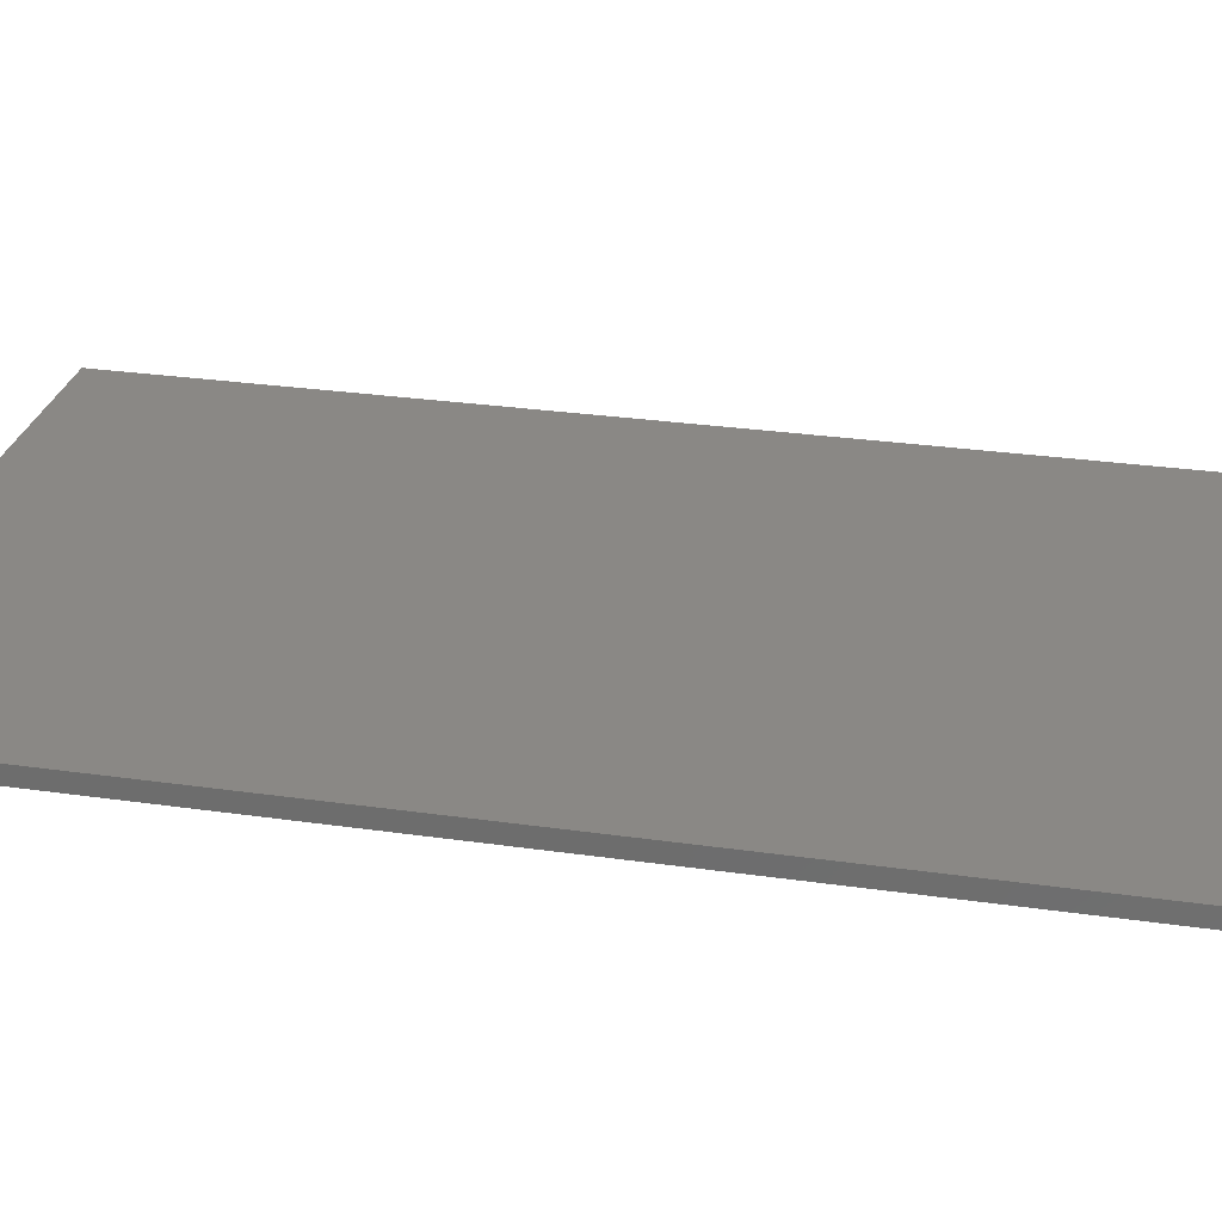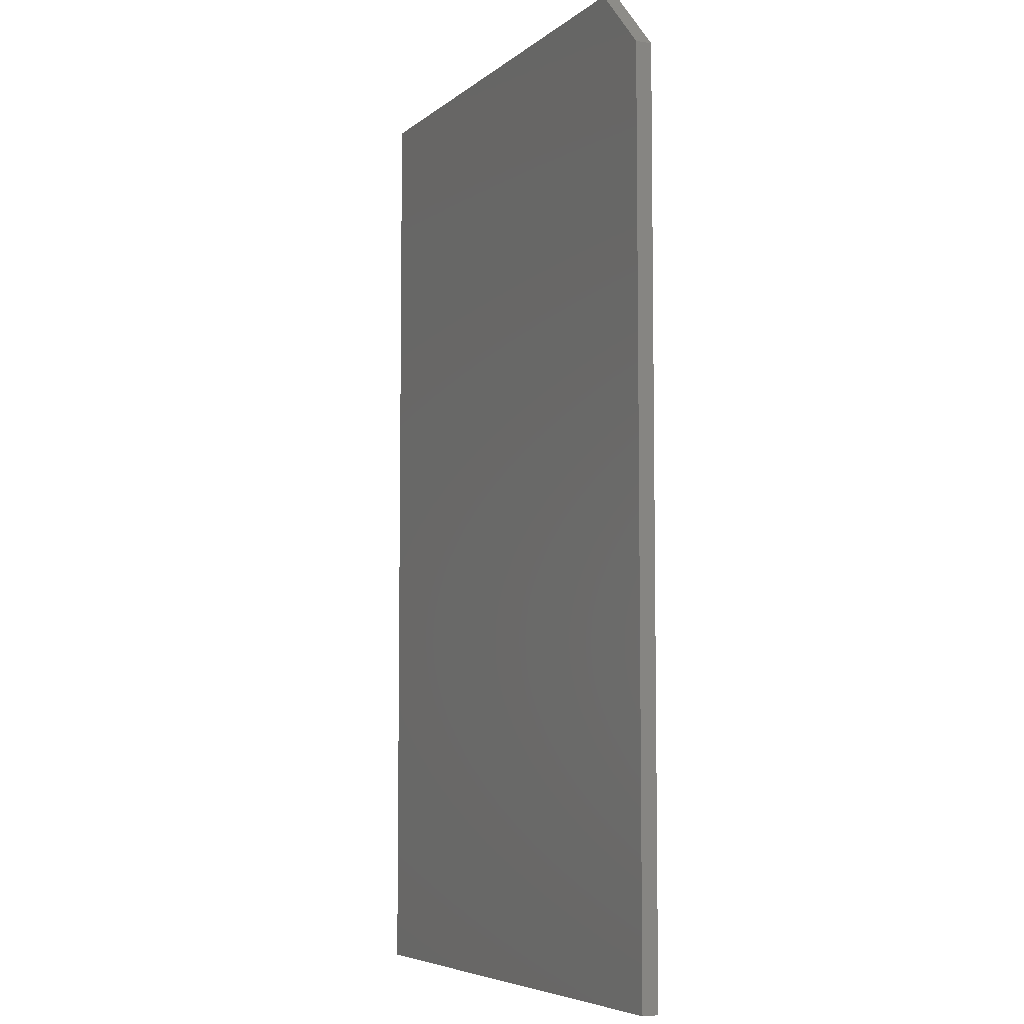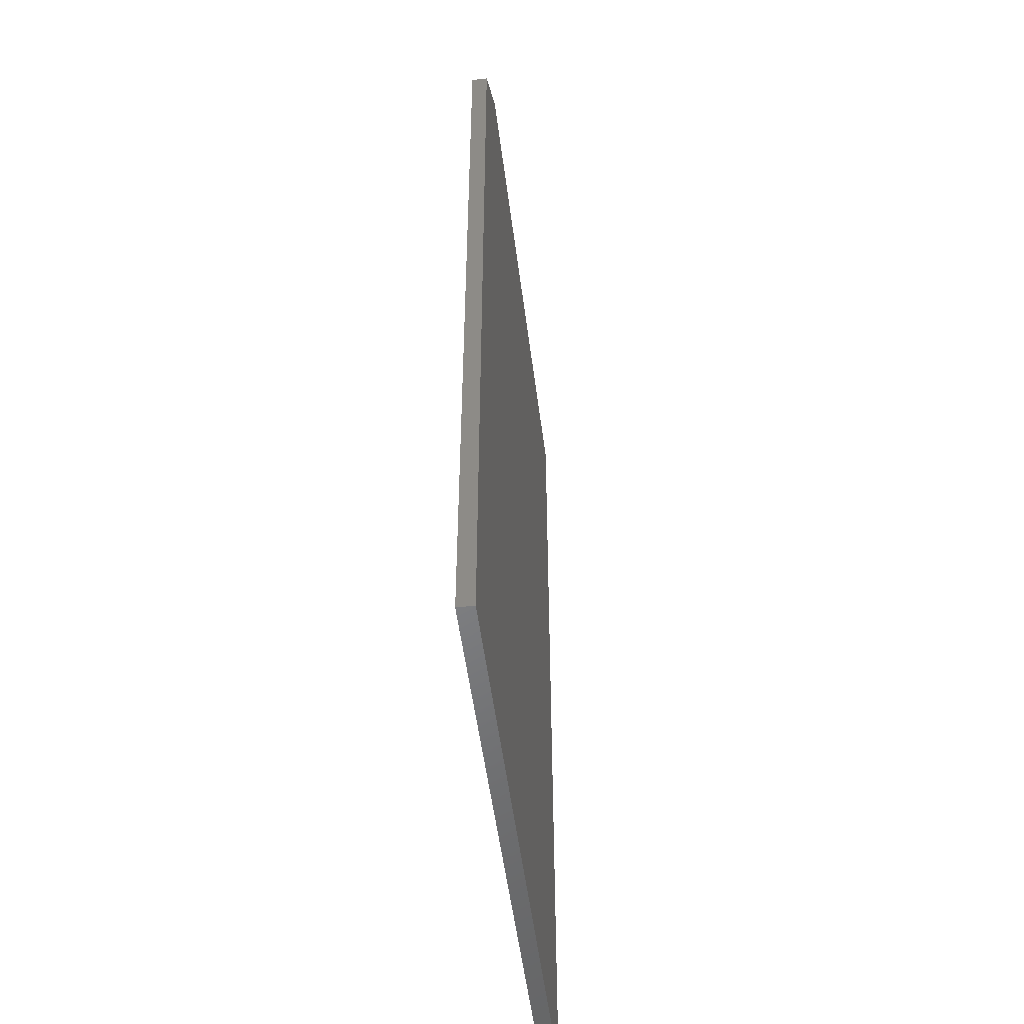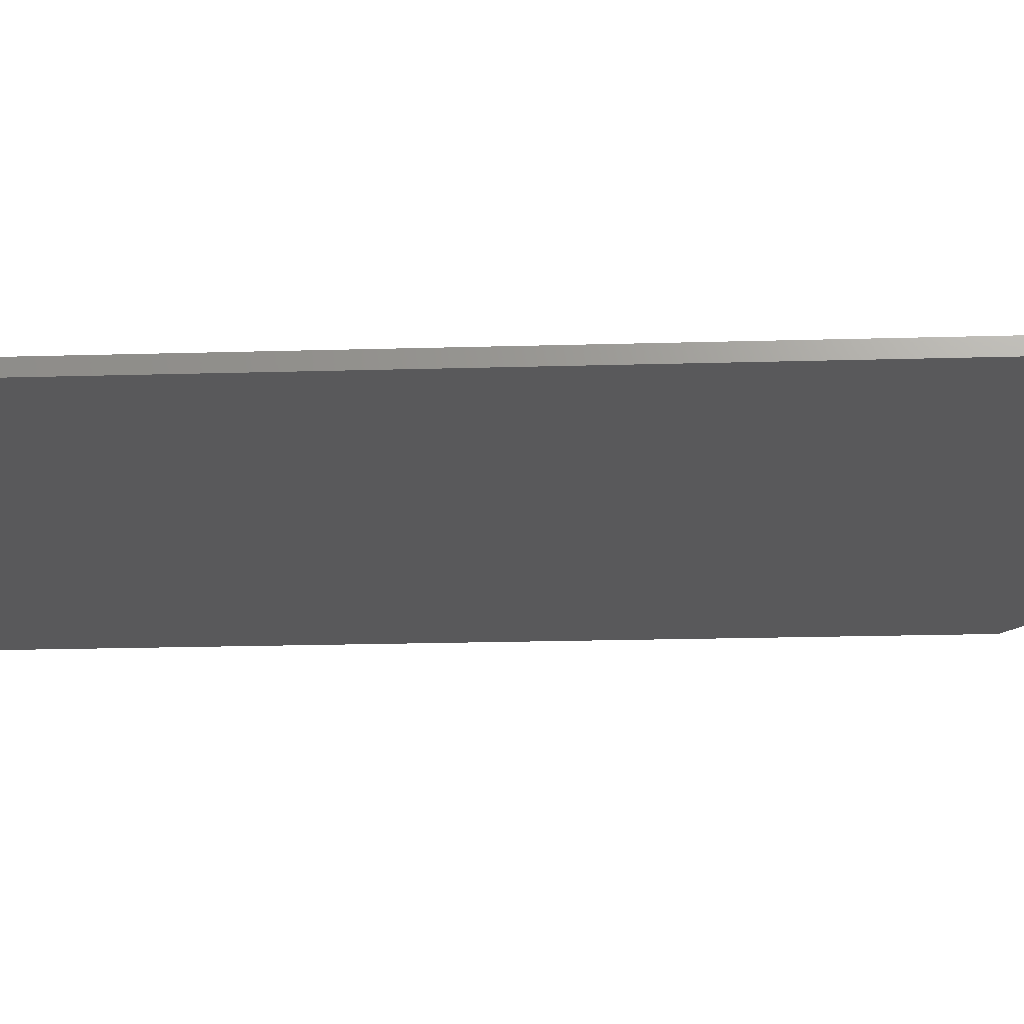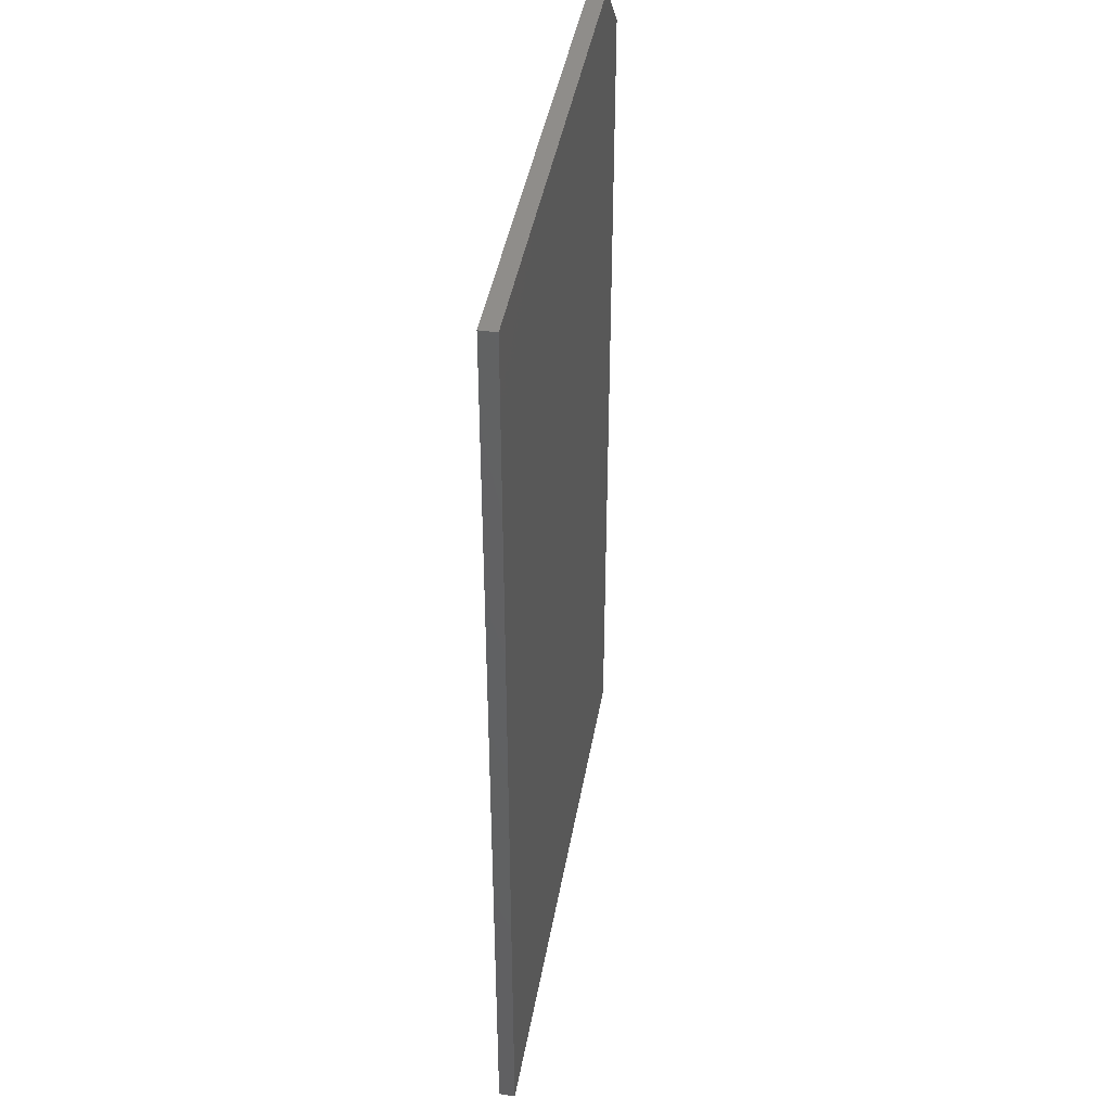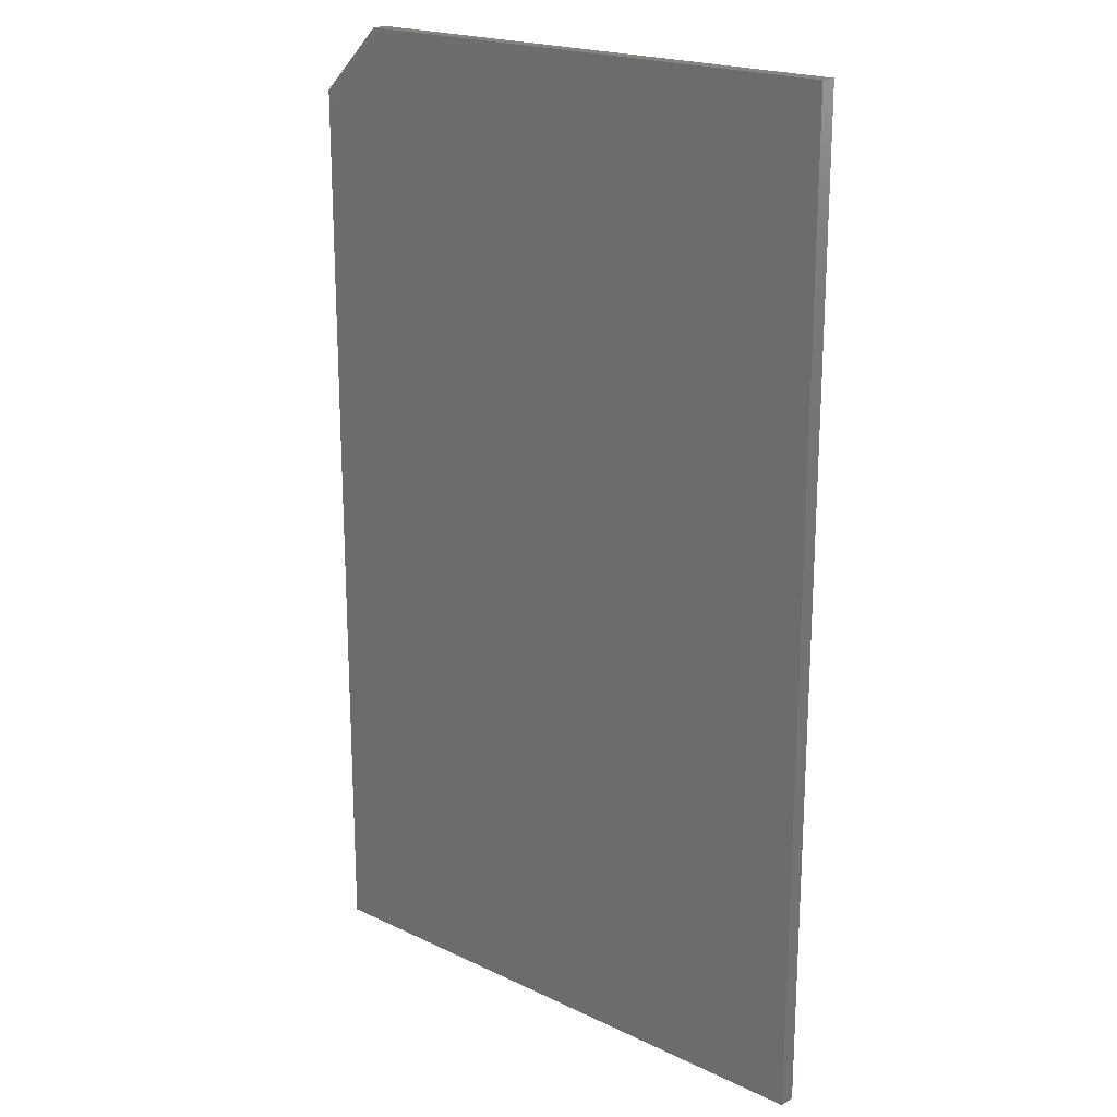
<metadata>
{"format":"stl","ext":"stl","renderer":"f3d","projection":"perspective","resolution":1024,"background":"white","views":[{"elev":27.8,"azim":-77.5,"up":"+Z"},{"elev":-6.1,"azim":-115.4,"up":"+Y"},{"elev":-51.7,"azim":-82.8,"up":"+Y"},{"elev":-22.0,"azim":92.8,"up":"+Z"},{"elev":42.5,"azim":99.8,"up":"+Y"},{"elev":20.2,"azim":41.1,"up":"+Y"}]}
</metadata>
<code>
# stl→obj: 10 verts, 16 faces
v -0.4219 -0.6484 0.02344
v 0.4172 -0.6484 0.02344
v -0.4219 0.6562 0.02344
v 0.4172 0.75 0.02344
v -0.3281 0.75 0.02344
v -0.3281 0.75 0
v 0.4172 0.75 0
v -0.4219 0.6562 0
v 0.4172 -0.6484 0
v -0.4219 -0.6484 0
f 1 2 3
f 3 2 4
f 3 4 5
f 6 7 8
f 8 7 9
f 8 9 10
f 3 8 1
f 1 8 10
f 4 7 5
f 5 7 6
f 8 3 6
f 6 3 5
f 2 9 4
f 4 9 7
f 1 10 2
f 2 10 9

</code>
